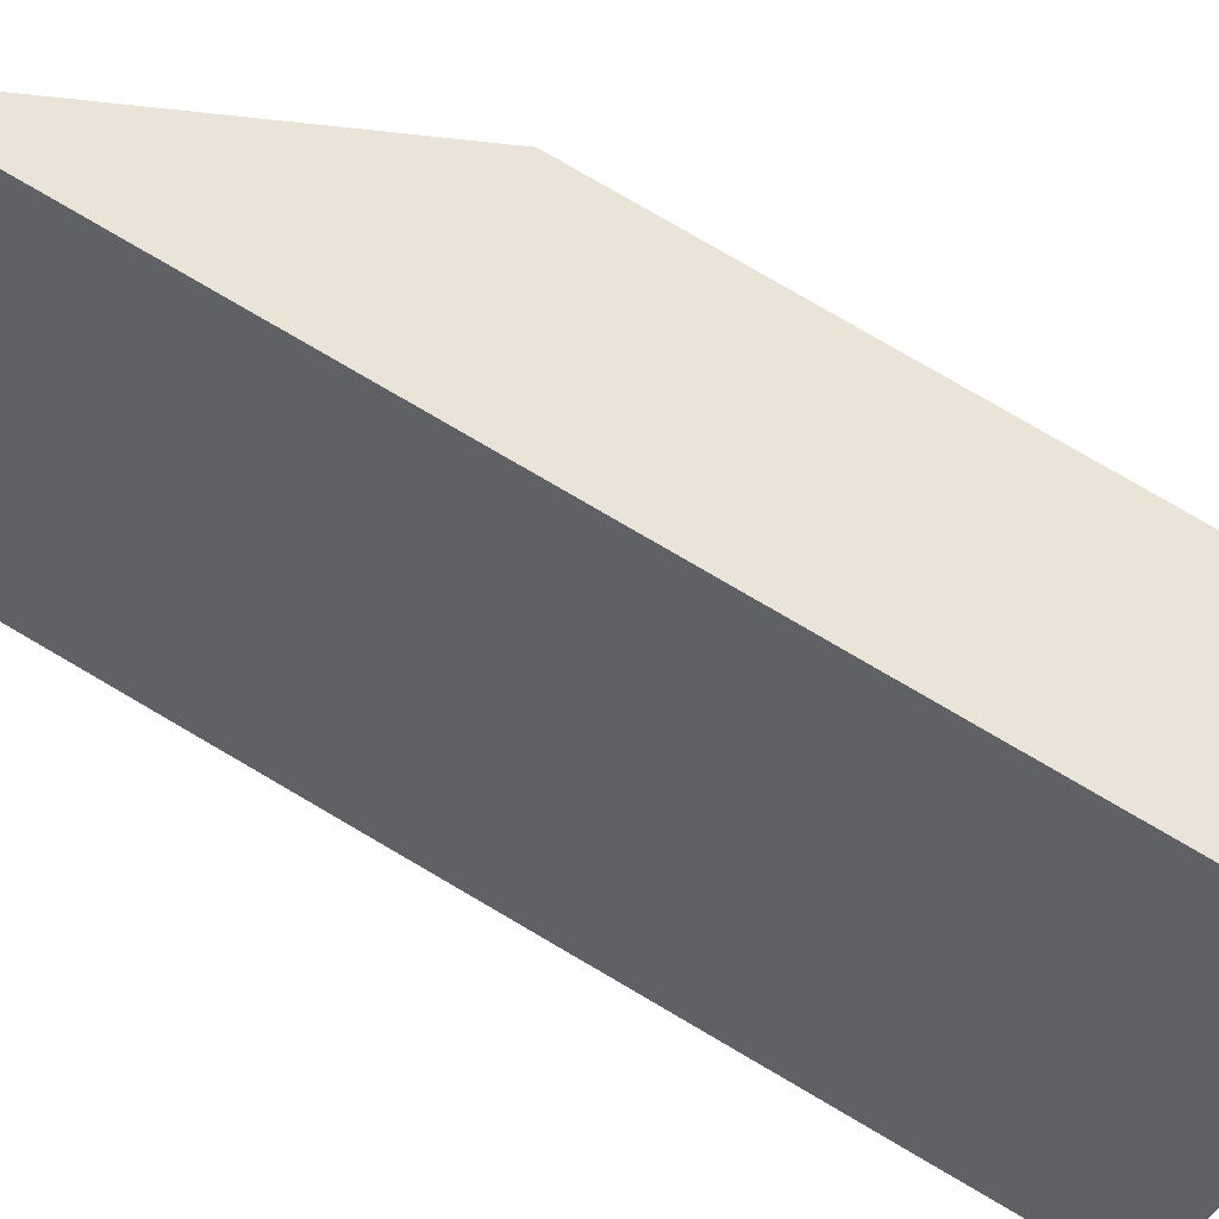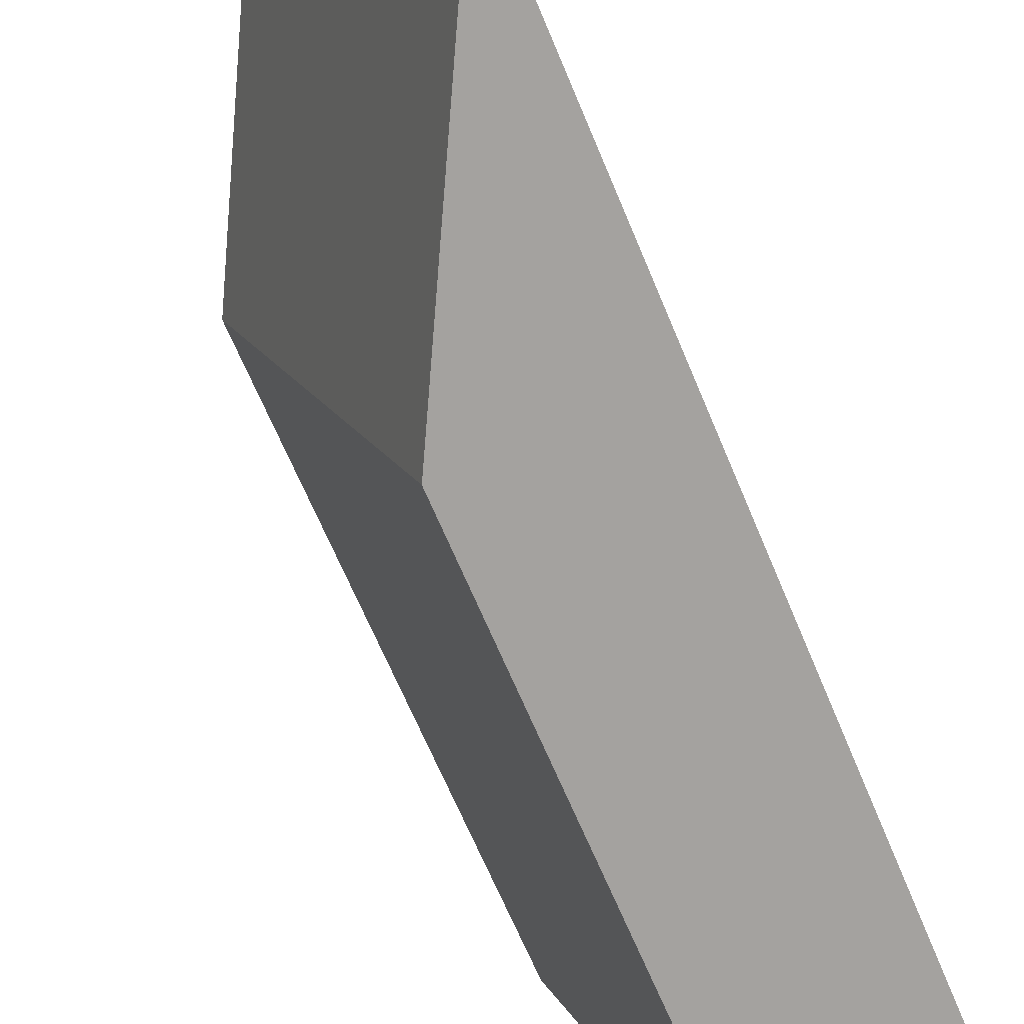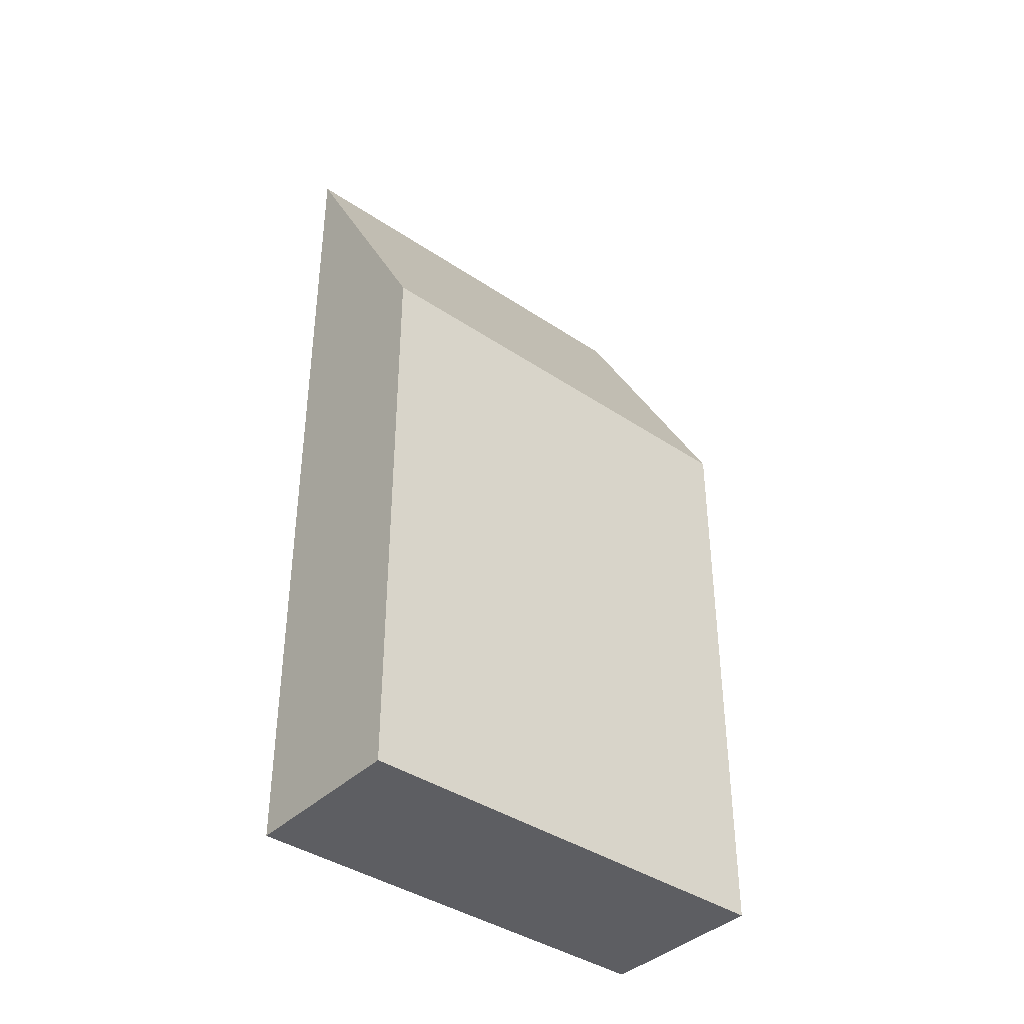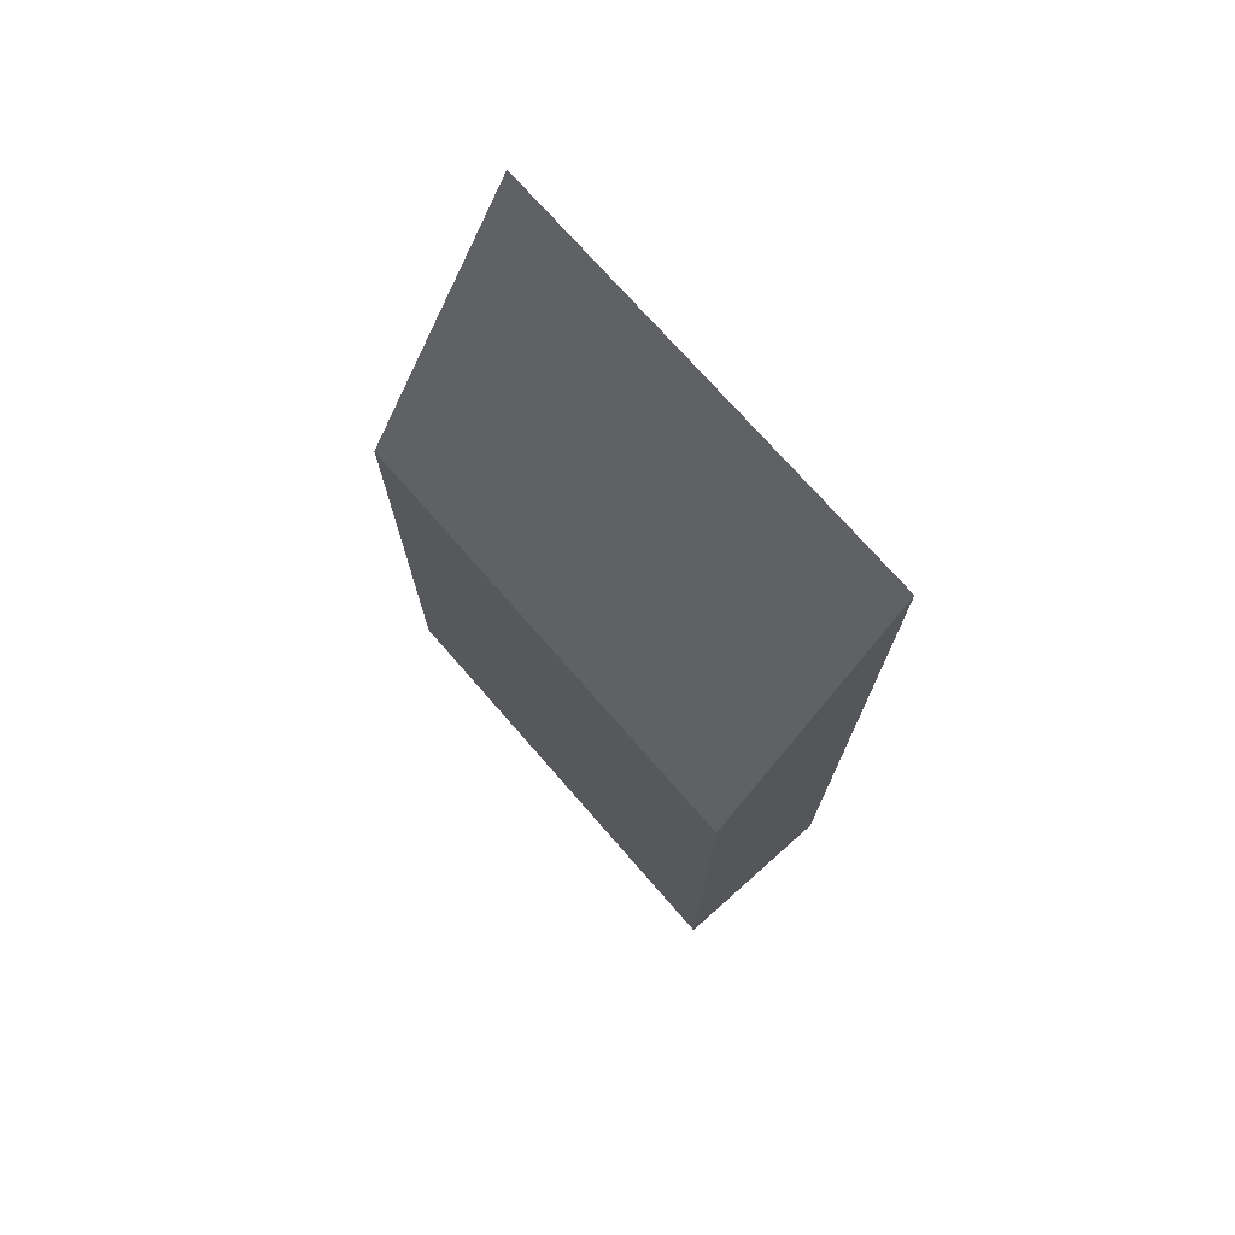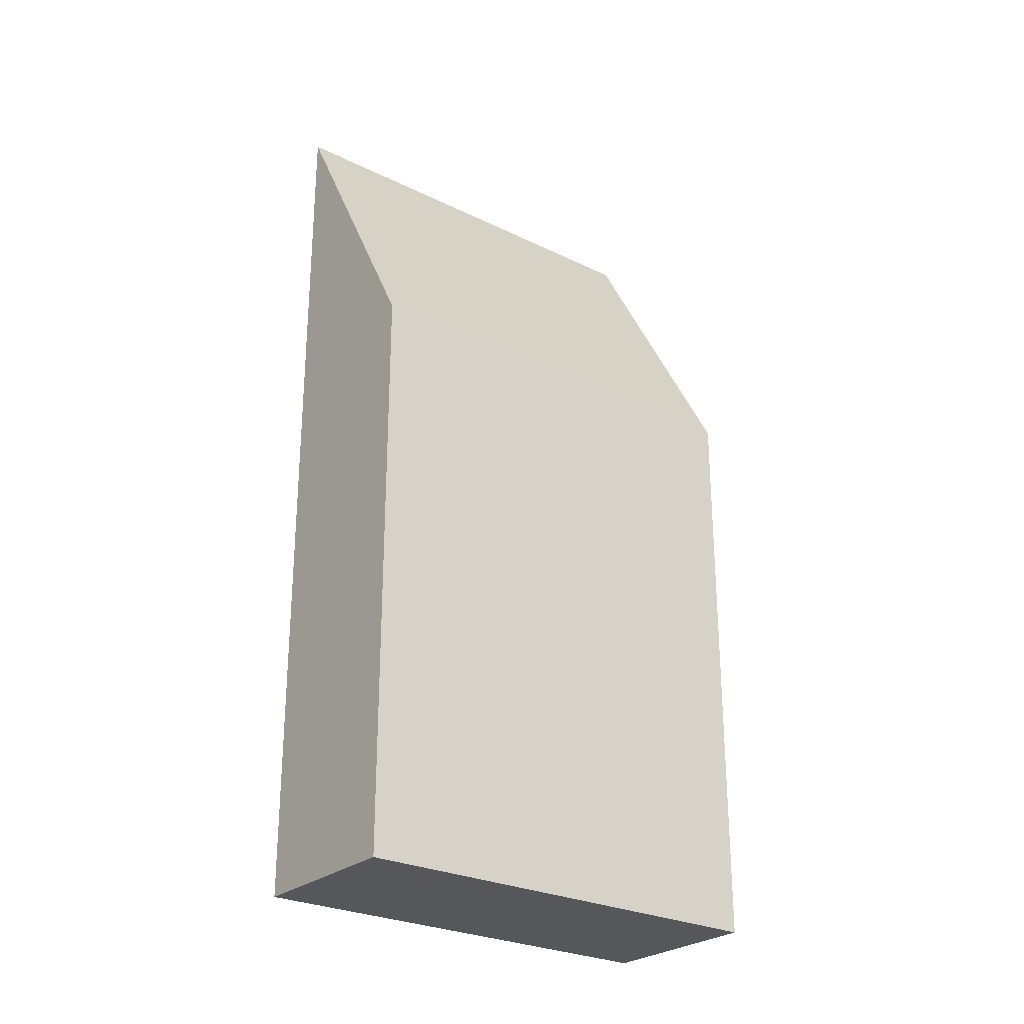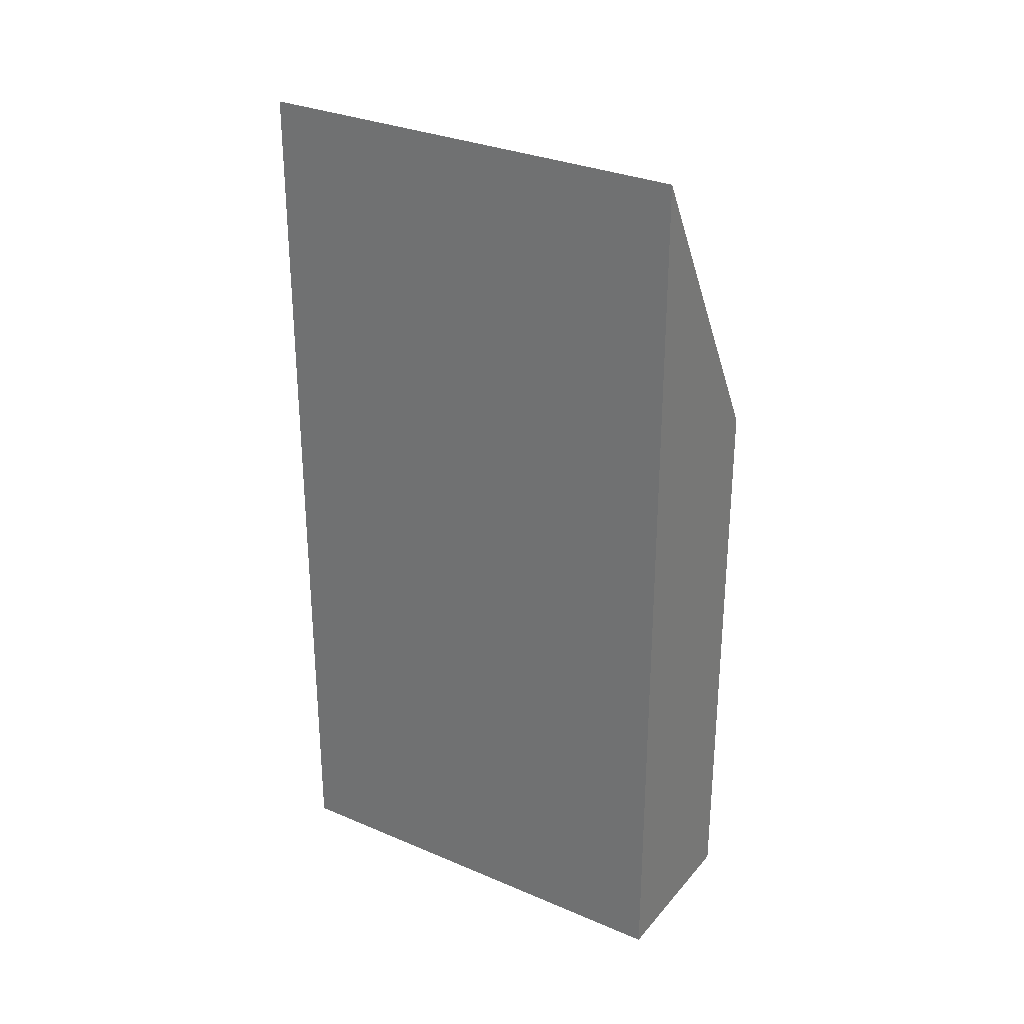
<metadata>
{"format":"obj","ext":"obj","renderer":"f3d","projection":"perspective","resolution":1024,"background":"white","views":[{"elev":79.7,"azim":-59.8,"up":"+Z"},{"elev":-65.2,"azim":-157.6,"up":"+Z"},{"elev":-39.4,"azim":71.3,"up":"+Y"},{"elev":74.3,"azim":160.2,"up":"+Y"},{"elev":-26.7,"azim":73.7,"up":"+Y"},{"elev":29.7,"azim":-36.4,"up":"+Y"}]}
</metadata>
<code>
v  2.207 8.095 -0.883
v  2.255 12.37 5.711
v  4.448 8.095 4.854
v  0.009 12.41 0.023
v  0 12.41 7.596e-16
v  2.255 -3.497e-16 5.711
v  4.448 -2.972e-16 4.854
v  2.207 5.407e-17 -0.883
v  0 0 0
v  0.009 -1.408e-18 0.023
g defaultobject
f 1 2 3
f 2 1 4
f 4 1 5
f 6 3 2
f 3 6 7
f 7 1 3
f 1 7 8
f 1 9 5
f 9 1 8
f 9 4 5
f 4 9 2
f 2 9 6
f 6 9 10
f 6 8 7
f 8 6 10
f 8 10 9

</code>
